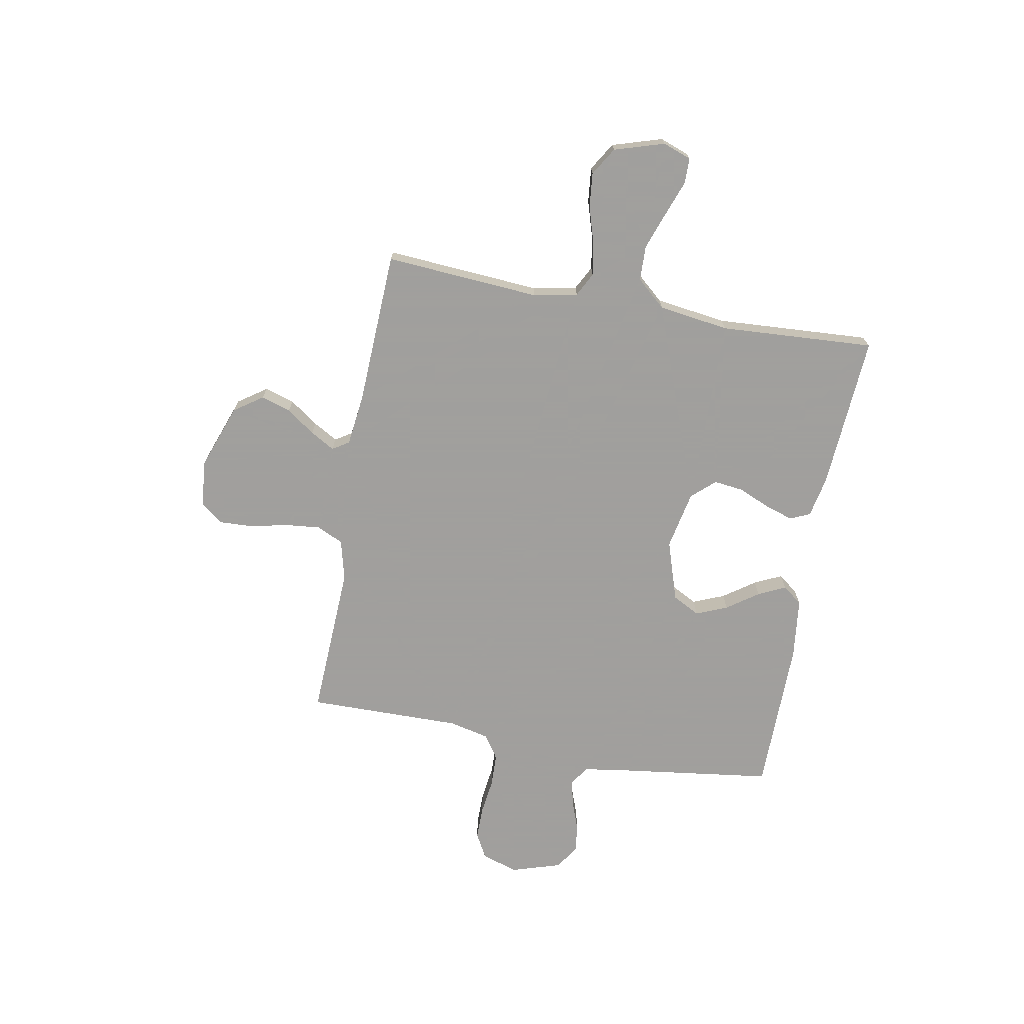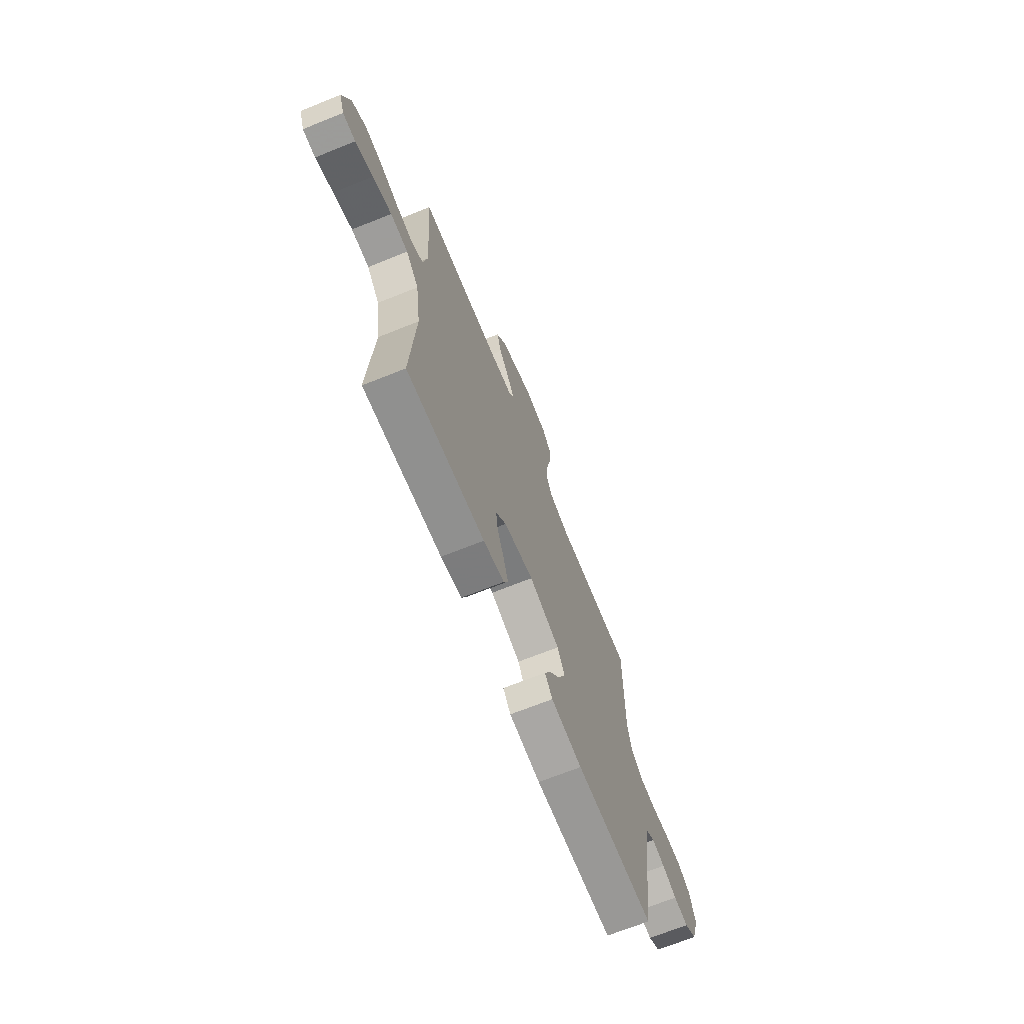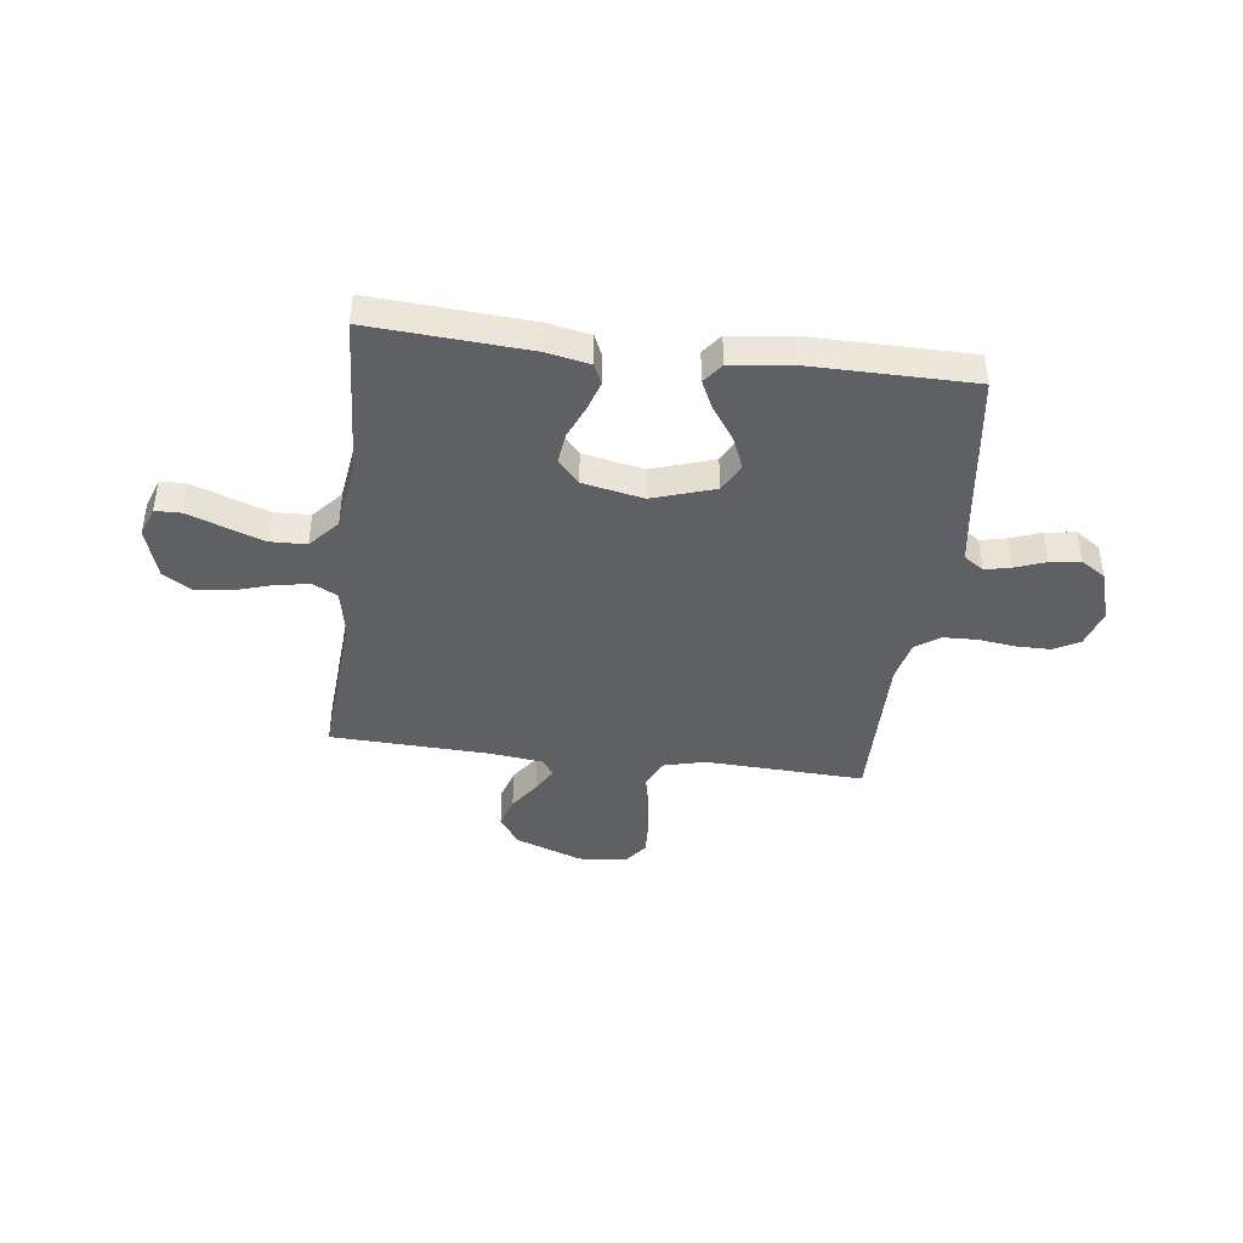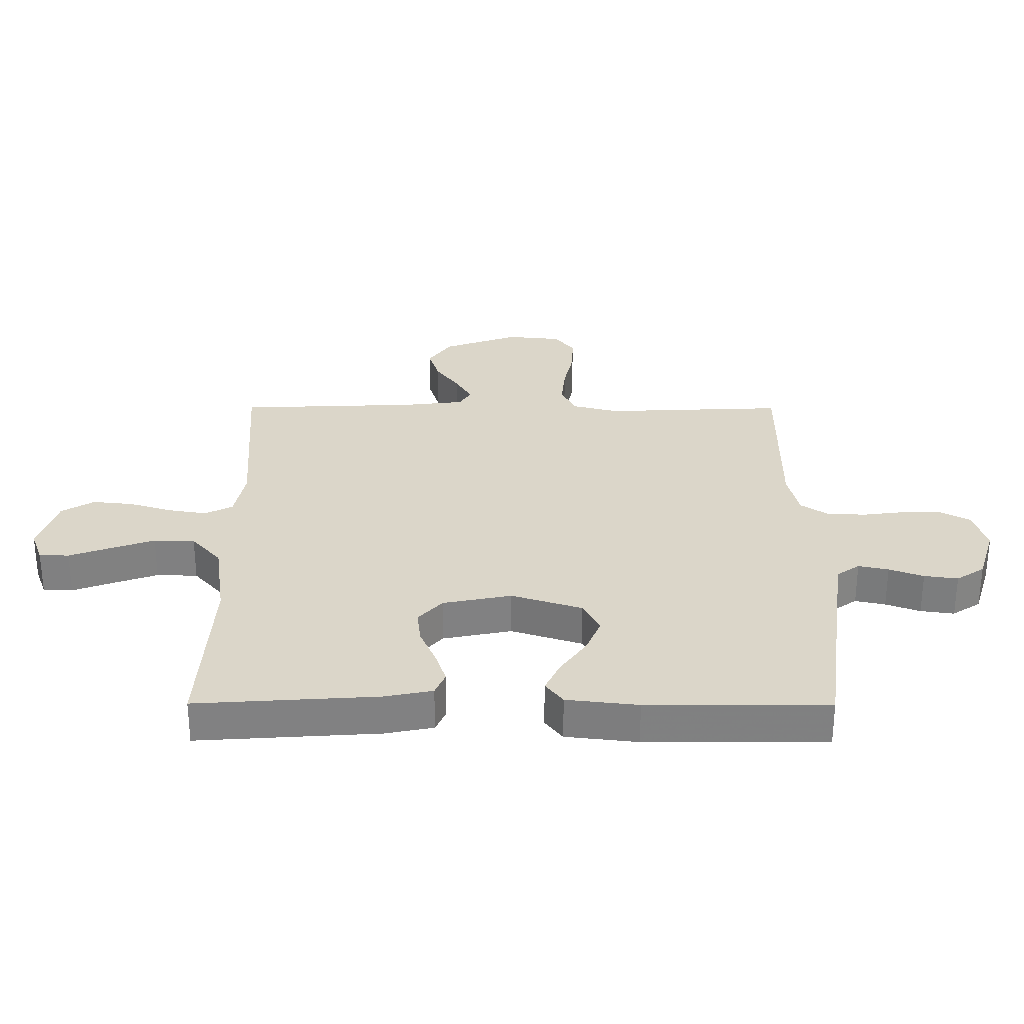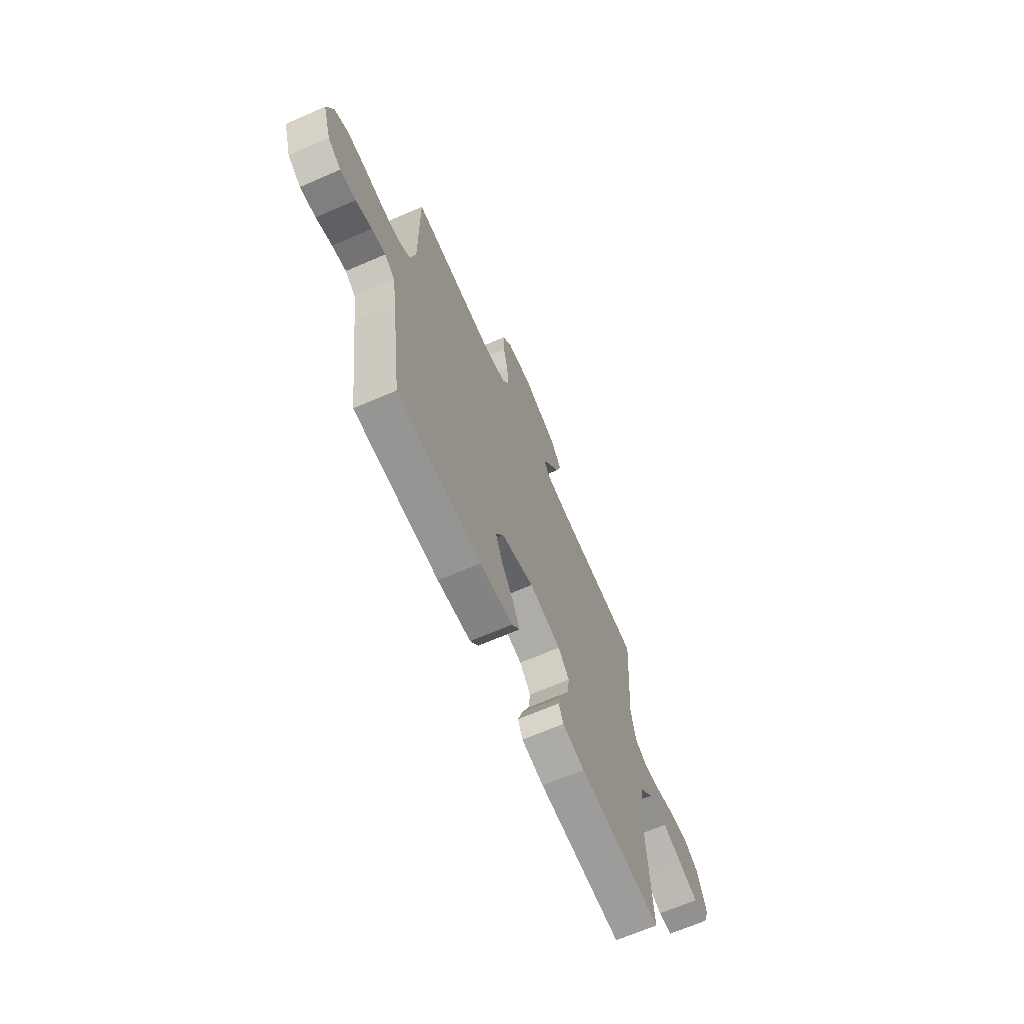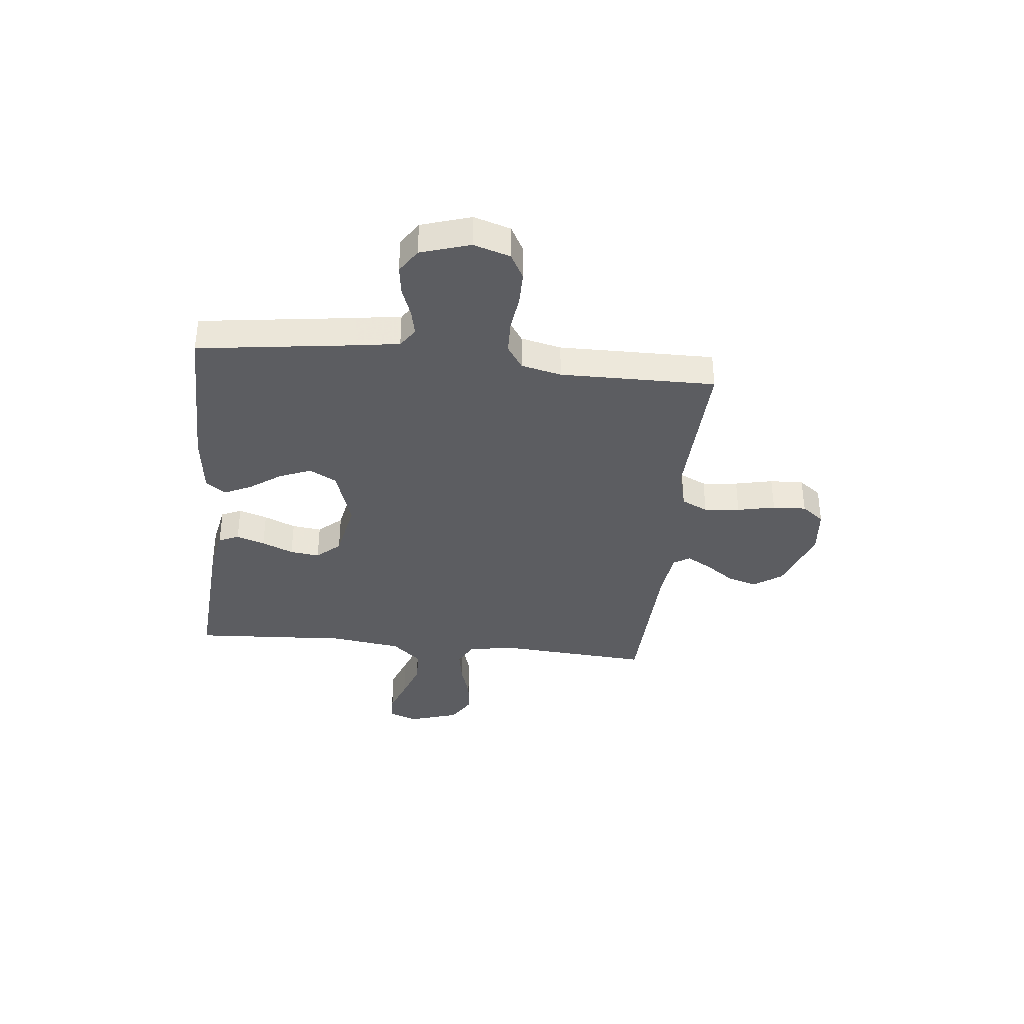
<metadata>
{"format":"obj","ext":"obj","renderer":"f3d","projection":"perspective","resolution":1024,"background":"white","views":[{"elev":-71.5,"azim":79.6,"up":"+Y"},{"elev":-68.9,"azim":111.9,"up":"+Z"},{"elev":-42.3,"azim":172.9,"up":"+Y"},{"elev":-60.2,"azim":179.9,"up":"+Z"},{"elev":-67.0,"azim":-66.4,"up":"+Z"},{"elev":-36.8,"azim":-96.0,"up":"+Y"}]}
</metadata>
<code>
v -0.5 0.07 0.5
v -0.2 0.07 0.487
v -0.122 0.07 0.507
v -0.098 0.07 0.558
v -0.105 0.07 0.627
v -0.121 0.07 0.7
v -0.124 0.07 0.765
v -0.091 0.07 0.808
v 0 0.07 0.817
v 0.126 0.07 0.771
v 0.164 0.07 0.716
v 0.146 0.07 0.658
v 0.107 0.07 0.603
v 0.08 0.07 0.556
v 0.1 0.07 0.524
v 0.2 0.07 0.512
v 0.5 0.07 0.5
v 0.479 0.07 0.2
v 0.496 0.07 0.114
v 0.542 0.07 0.09
v 0.606 0.07 0.101
v 0.677 0.07 0.123
v 0.744 0.07 0.13
v 0.798 0.07 0.097
v 0.828 0.07 0
v 0.808 0.07 -0.055
v 0.759 0.07 -0.056
v 0.691 0.07 -0.031
v 0.618 0.07 -0.005
v 0.55 0.07 -0.007
v 0.501 0.07 -0.063
v 0.482 0.07 -0.2
v 0.5 0.07 -0.5
v 0.2 0.07 -0.48
v 0.12 0.07 -0.464
v 0.103 0.07 -0.425
v 0.121 0.07 -0.37
v 0.147 0.07 -0.309
v 0.154 0.07 -0.252
v 0.114 0.07 -0.207
v 0 0.07 -0.184
v -0.117 0.07 -0.222
v -0.145 0.07 -0.275
v -0.12 0.07 -0.336
v -0.077 0.07 -0.397
v -0.052 0.07 -0.45
v -0.081 0.07 -0.488
v -0.2 0.07 -0.502
v -0.5 0.07 -0.5
v -0.54 0.07 -0.2
v -0.553 0.07 -0.113
v -0.59 0.07 -0.087
v -0.64 0.07 -0.098
v -0.697 0.07 -0.119
v -0.753 0.07 -0.127
v -0.8 0.07 -0.096
v -0.83 0.07 0
v -0.808 0.07 0.071
v -0.759 0.07 0.098
v -0.695 0.07 0.098
v -0.625 0.07 0.089
v -0.561 0.07 0.091
v -0.515 0.07 0.122
v -0.497 0.07 0.2
v -0.5 0 0.5
v -0.2 0 0.487
v -0.122 0 0.507
v -0.098 0 0.558
v -0.105 0 0.627
v -0.121 0 0.7
v -0.124 0 0.765
v -0.091 0 0.808
v 0 0 0.817
v 0.126 0 0.771
v 0.164 0 0.716
v 0.146 0 0.658
v 0.107 0 0.603
v 0.08 0 0.556
v 0.1 0 0.524
v 0.2 0 0.512
v 0.5 0 0.5
v 0.479 0 0.2
v 0.496 0 0.114
v 0.542 0 0.09
v 0.606 0 0.101
v 0.677 0 0.123
v 0.744 0 0.13
v 0.798 0 0.097
v 0.828 0 0
v 0.808 0 -0.055
v 0.759 0 -0.056
v 0.691 0 -0.031
v 0.618 0 -0.005
v 0.55 0 -0.007
v 0.501 0 -0.063
v 0.482 0 -0.2
v 0.5 0 -0.5
v 0.2 0 -0.48
v 0.12 0 -0.464
v 0.103 0 -0.425
v 0.121 0 -0.37
v 0.147 0 -0.309
v 0.154 0 -0.252
v 0.114 0 -0.207
v 0 0 -0.184
v -0.117 0 -0.222
v -0.145 0 -0.275
v -0.12 0 -0.336
v -0.077 0 -0.397
v -0.052 0 -0.45
v -0.081 0 -0.488
v -0.2 0 -0.502
v -0.5 0 -0.5
v -0.54 0 -0.2
v -0.553 0 -0.113
v -0.59 0 -0.087
v -0.64 0 -0.098
v -0.697 0 -0.119
v -0.753 0 -0.127
v -0.8 0 -0.096
v -0.83 0 0
v -0.808 0 0.071
v -0.759 0 0.098
v -0.695 0 0.098
v -0.625 0 0.089
v -0.561 0 0.091
v -0.515 0 0.122
v -0.497 0 0.2
f 58 59 60 61
f 58 61 62
f 57 58 62
f 56 57 62
f 53 54 55 56
f 52 53 56 62
f 51 52 62 63
f 47 48 49 50
f 44 45 46 47
f 43 44 47 50
f 42 43 50 51
f 35 36 37 38
f 33 34 35 38
f 32 33 38 39
f 31 32 39 40
f 25 26 27 28
f 25 28 29
f 24 25 29
f 21 22 23 24
f 20 21 24 29
f 19 20 29 30
f 16 17 18
f 15 16 18 19
f 10 11 12 13
f 10 13 14
f 9 10 14
f 8 9 14
f 5 6 7 8
f 4 5 8 14
f 3 4 14 15
f 64 1 2
f 41 42 51 63
f 40 41 63 64
f 30 31 40 64
f 15 19 30 64
f 2 3 15 64
f 125 124 123 122
f 126 125 122
f 126 122 121
f 126 121 120
f 120 119 118 117
f 126 120 117 116
f 127 126 116 115
f 114 113 112 111
f 111 110 109 108
f 114 111 108 107
f 115 114 107 106
f 102 101 100 99
f 102 99 98 97
f 103 102 97 96
f 104 103 96 95
f 92 91 90 89
f 93 92 89
f 93 89 88
f 88 87 86 85
f 93 88 85 84
f 94 93 84 83
f 82 81 80
f 83 82 80 79
f 77 76 75 74
f 78 77 74
f 78 74 73
f 78 73 72
f 72 71 70 69
f 78 72 69 68
f 79 78 68 67
f 66 65 128
f 127 115 106 105
f 128 127 105 104
f 128 104 95 94
f 128 94 83 79
f 128 79 67 66
f 1 65 66 2
f 2 66 67 3
f 3 67 68 4
f 4 68 69 5
f 5 69 70 6
f 6 70 71 7
f 7 71 72 8
f 8 72 73 9
f 9 73 74 10
f 10 74 75 11
f 11 75 76 12
f 12 76 77 13
f 13 77 78 14
f 14 78 79 15
f 15 79 80 16
f 16 80 81 17
f 17 81 82 18
f 18 82 83 19
f 19 83 84 20
f 20 84 85 21
f 21 85 86 22
f 22 86 87 23
f 23 87 88 24
f 24 88 89 25
f 25 89 90 26
f 26 90 91 27
f 27 91 92 28
f 28 92 93 29
f 29 93 94 30
f 30 94 95 31
f 31 95 96 32
f 32 96 97 33
f 33 97 98 34
f 34 98 99 35
f 35 99 100 36
f 36 100 101 37
f 37 101 102 38
f 38 102 103 39
f 39 103 104 40
f 40 104 105 41
f 41 105 106 42
f 42 106 107 43
f 43 107 108 44
f 44 108 109 45
f 45 109 110 46
f 46 110 111 47
f 47 111 112 48
f 48 112 113 49
f 49 113 114 50
f 50 114 115 51
f 51 115 116 52
f 52 116 117 53
f 53 117 118 54
f 54 118 119 55
f 55 119 120 56
f 56 120 121 57
f 57 121 122 58
f 58 122 123 59
f 59 123 124 60
f 60 124 125 61
f 61 125 126 62
f 62 126 127 63
f 63 127 128 64
f 64 128 65 1

</code>
